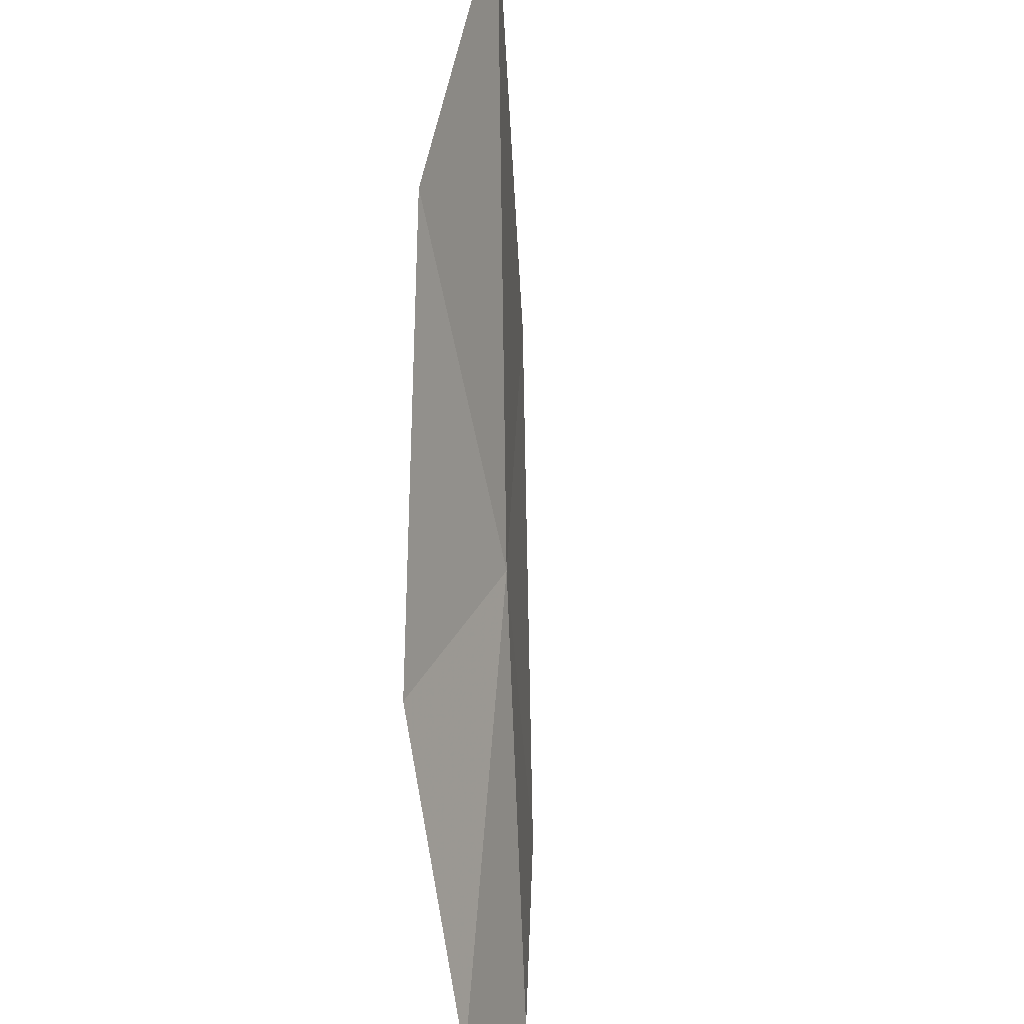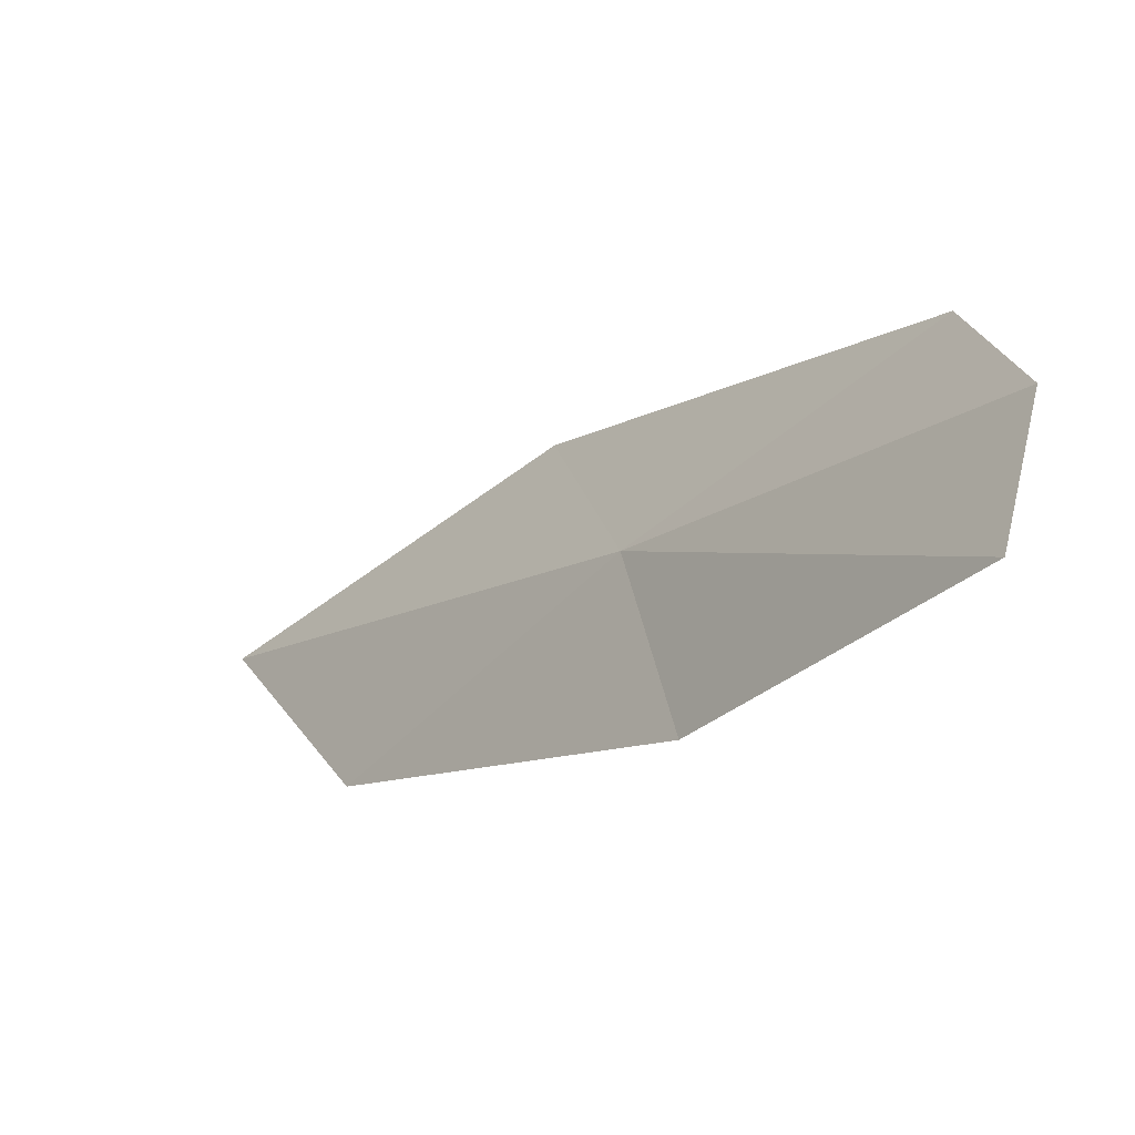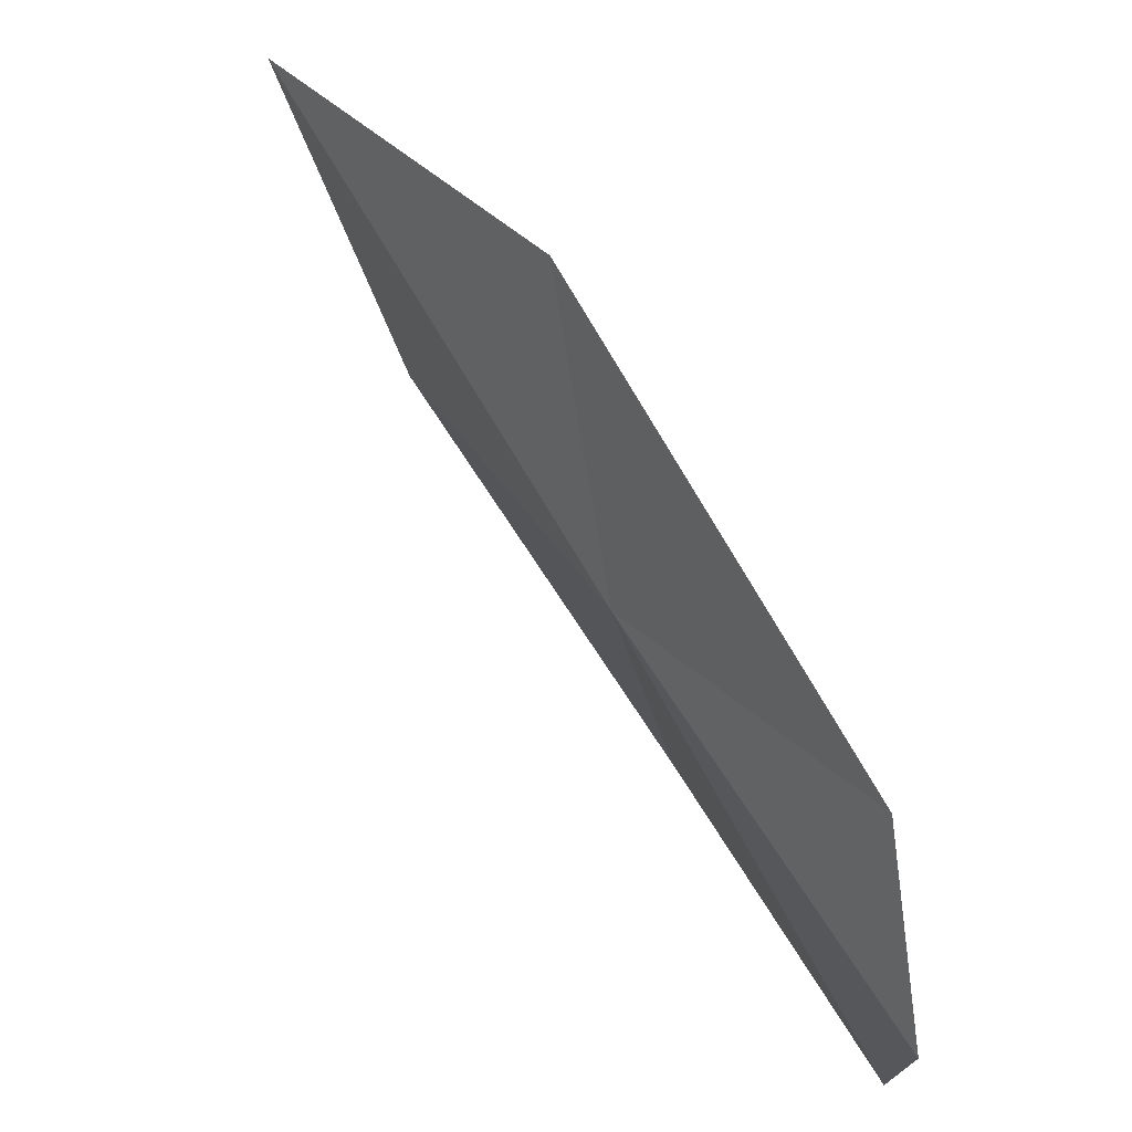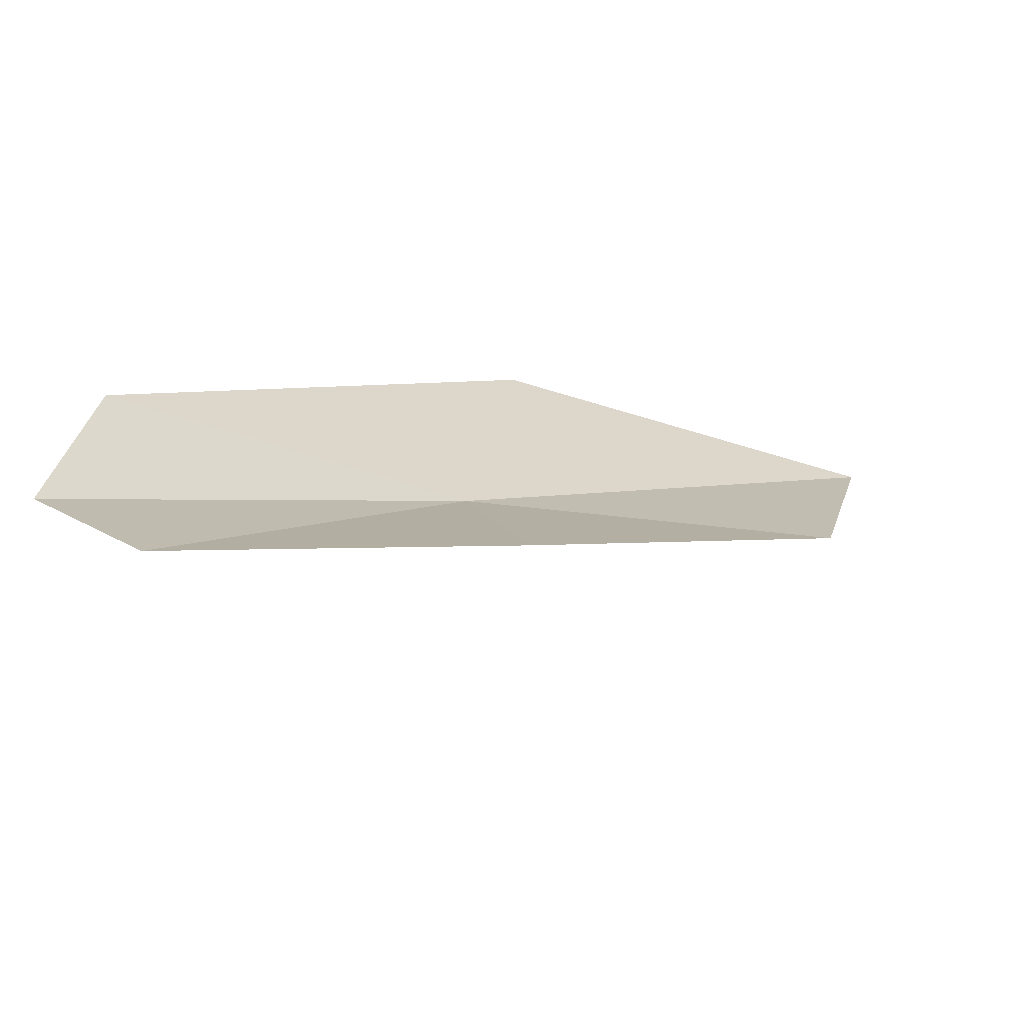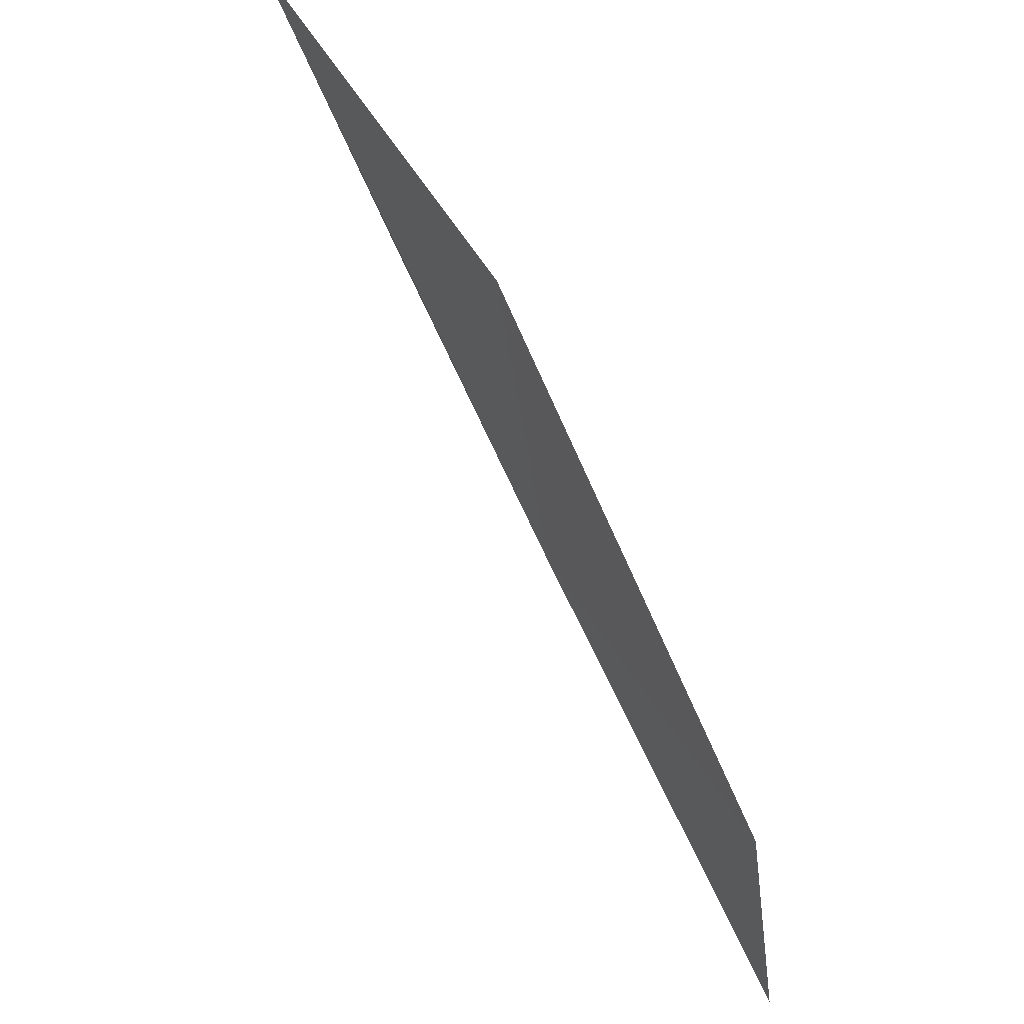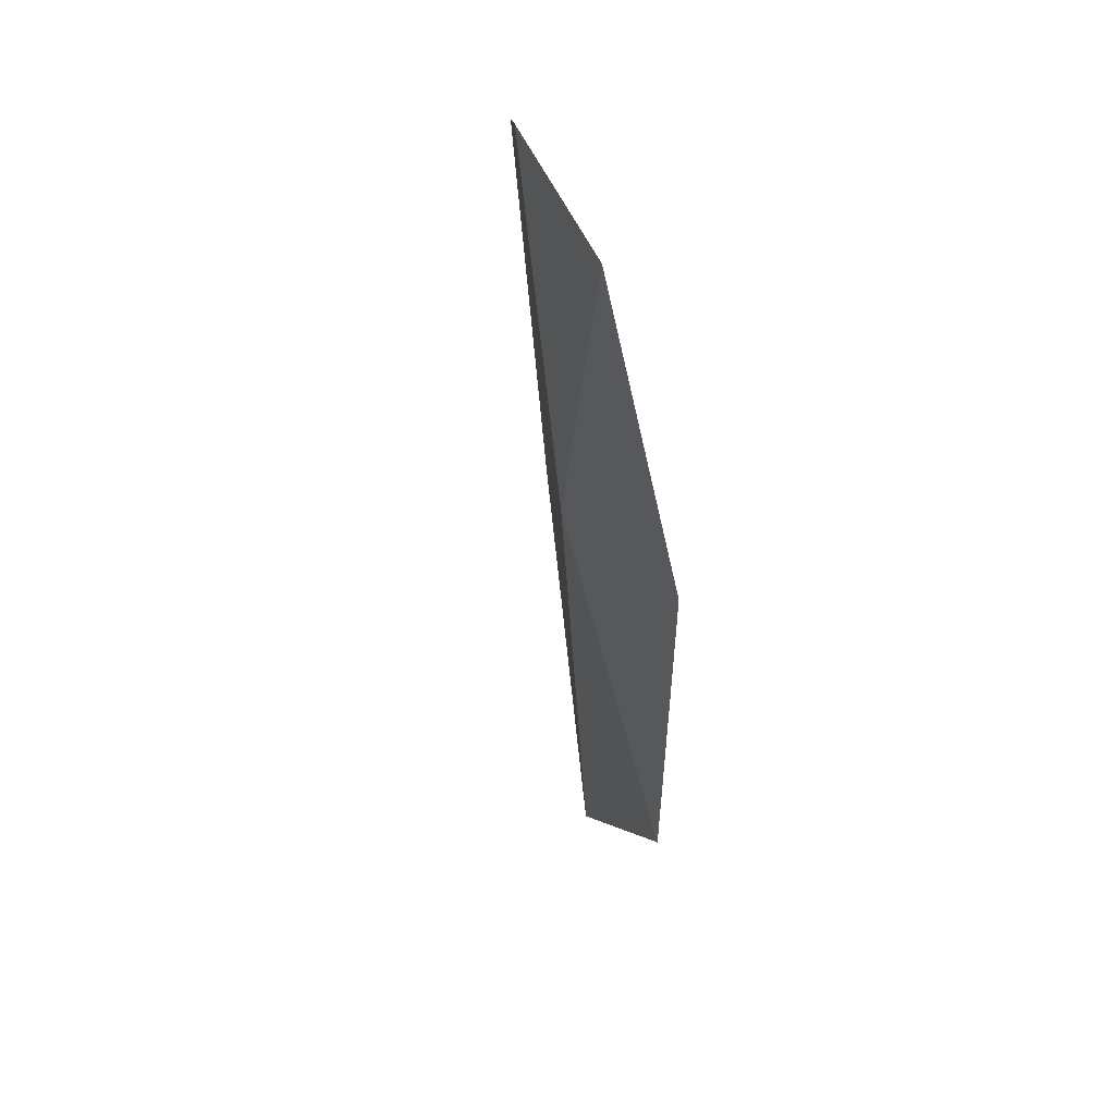
<metadata>
{"format":"obj","ext":"obj","renderer":"f3d","projection":"perspective","resolution":1024,"background":"white","views":[{"elev":-47.6,"azim":-35.2,"up":"+Y"},{"elev":-65.9,"azim":91.7,"up":"+Y"},{"elev":22.3,"azim":103.2,"up":"+Y"},{"elev":-56.9,"azim":-154.0,"up":"+Y"},{"elev":43.0,"azim":109.6,"up":"+Y"},{"elev":-70.0,"azim":147.0,"up":"+Y"}]}
</metadata>
<code>
v 14.25 23.98 57.67
v 14.09 23.63 57.59
v 14.52 23.32 57.16
v 14.21 24.56 57.78
v 13.71 24.74 58.41
v 13.73 24.18 58.16
v 14.7 23.5 57.1
v 14.68 23.89 57.16
f 1 2 3
f 1 4 5
f 1 5 6
f 1 3 7
f 1 7 8
f 1 8 4
f 1 6 2

</code>
